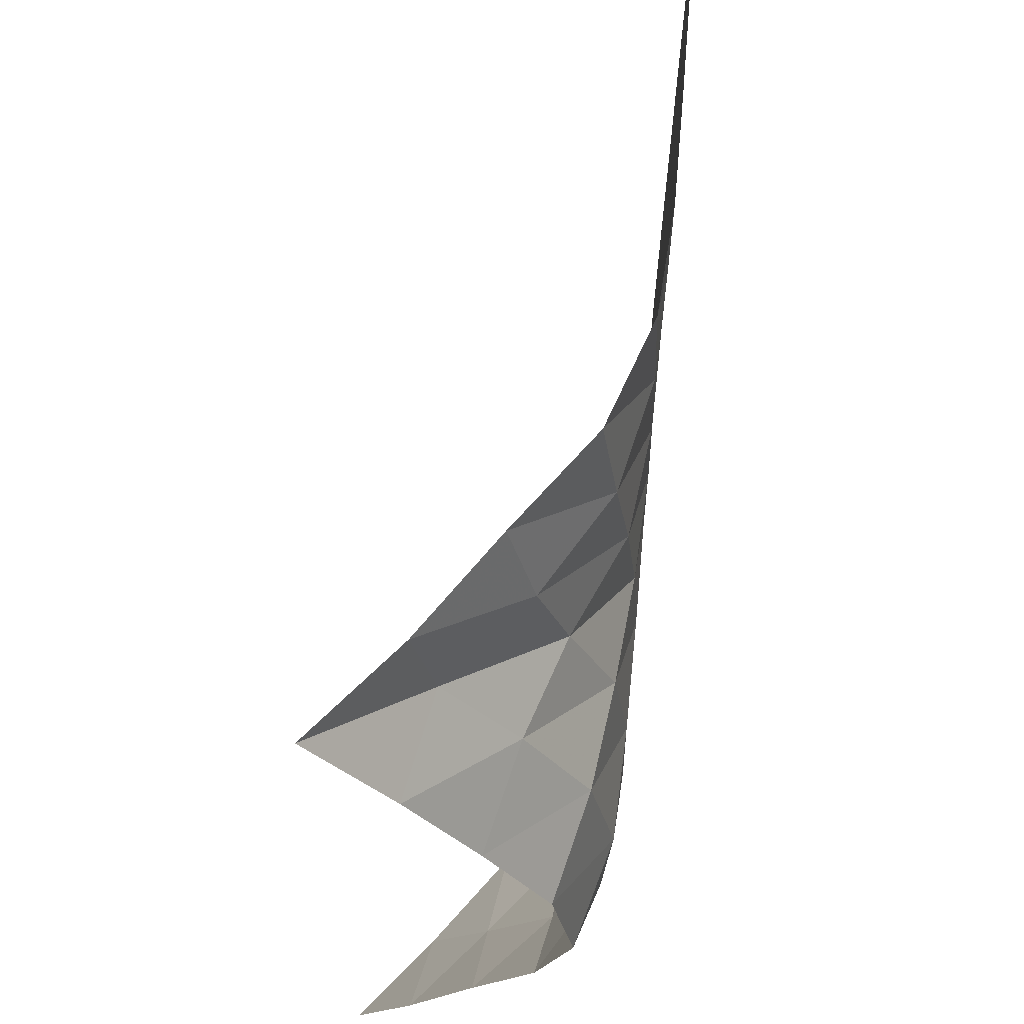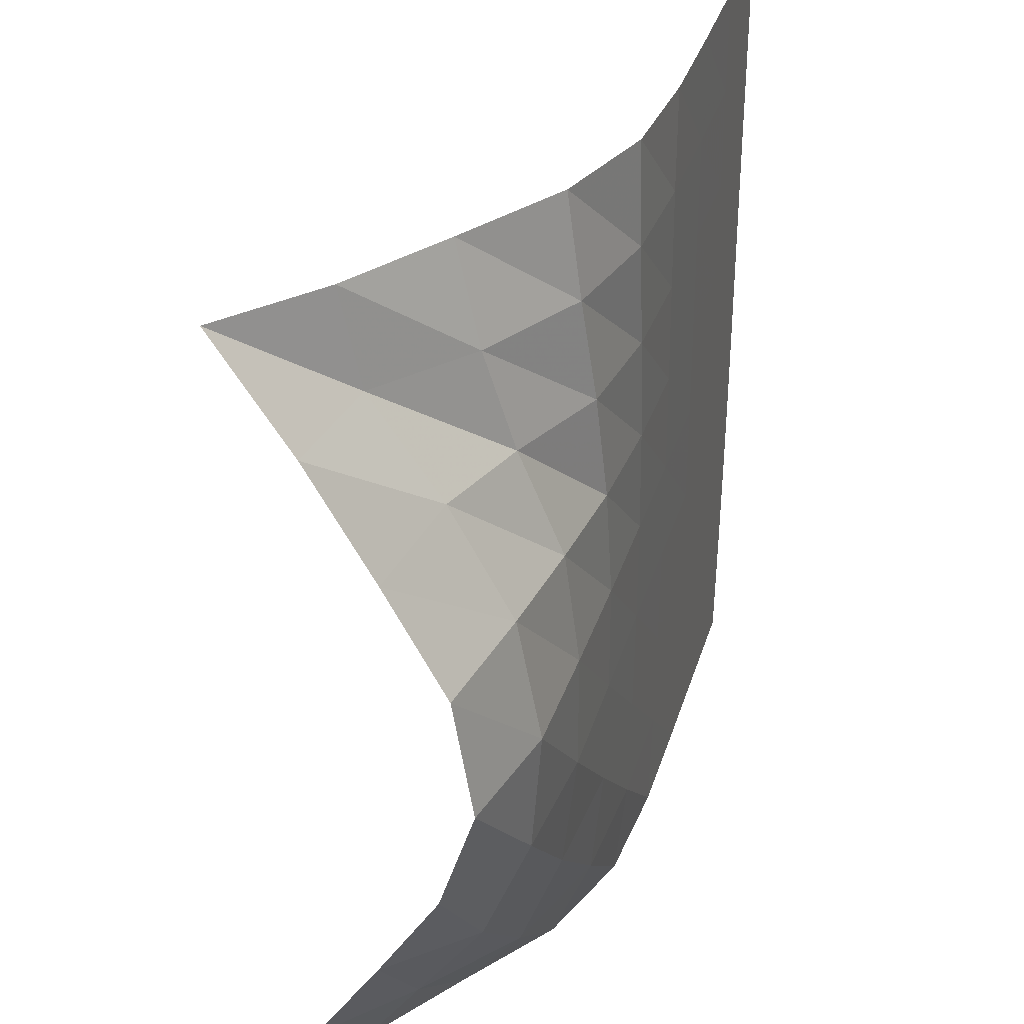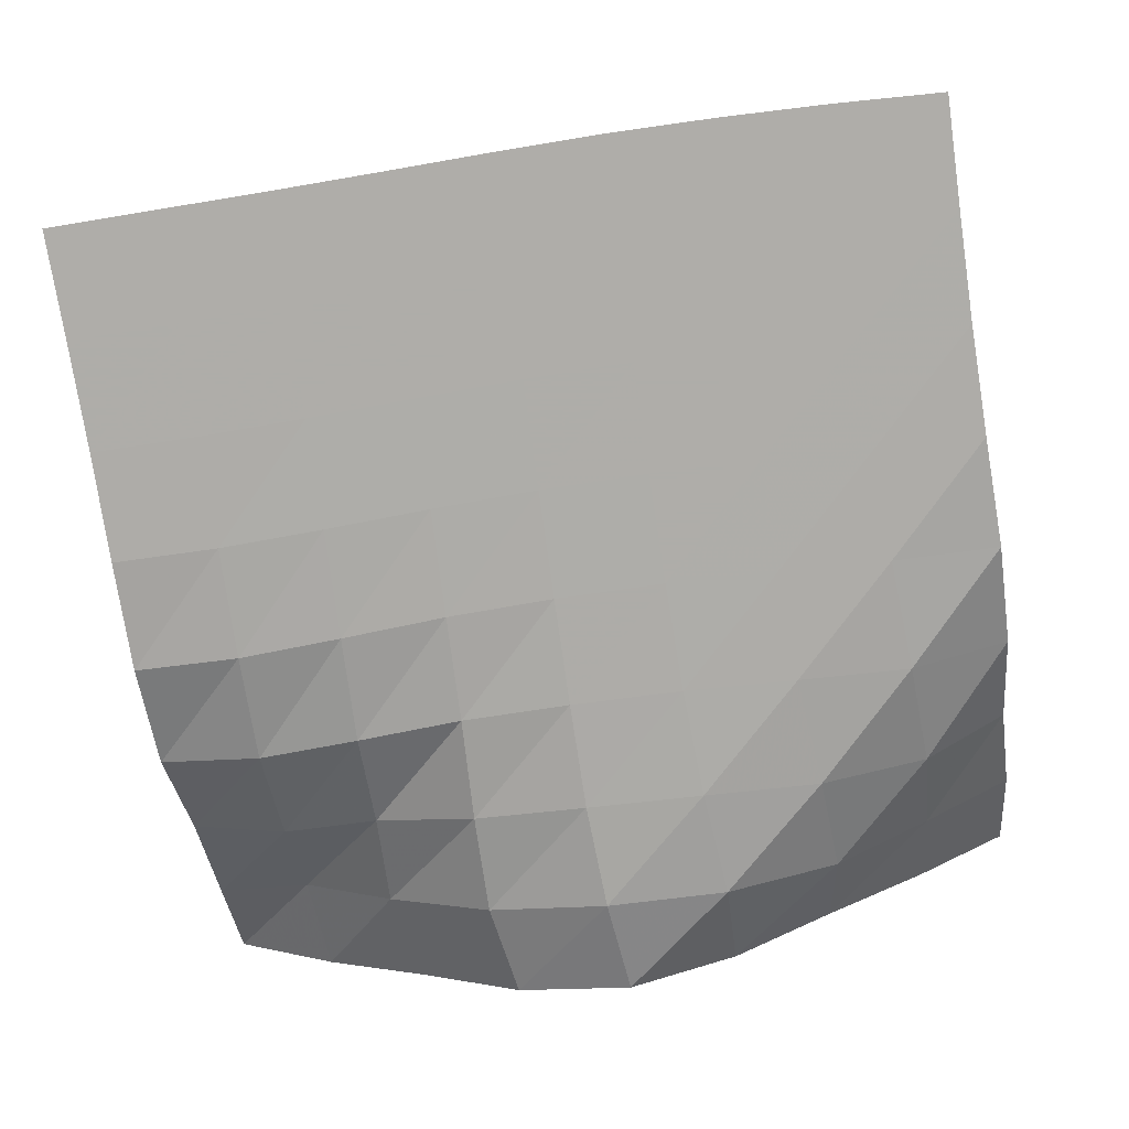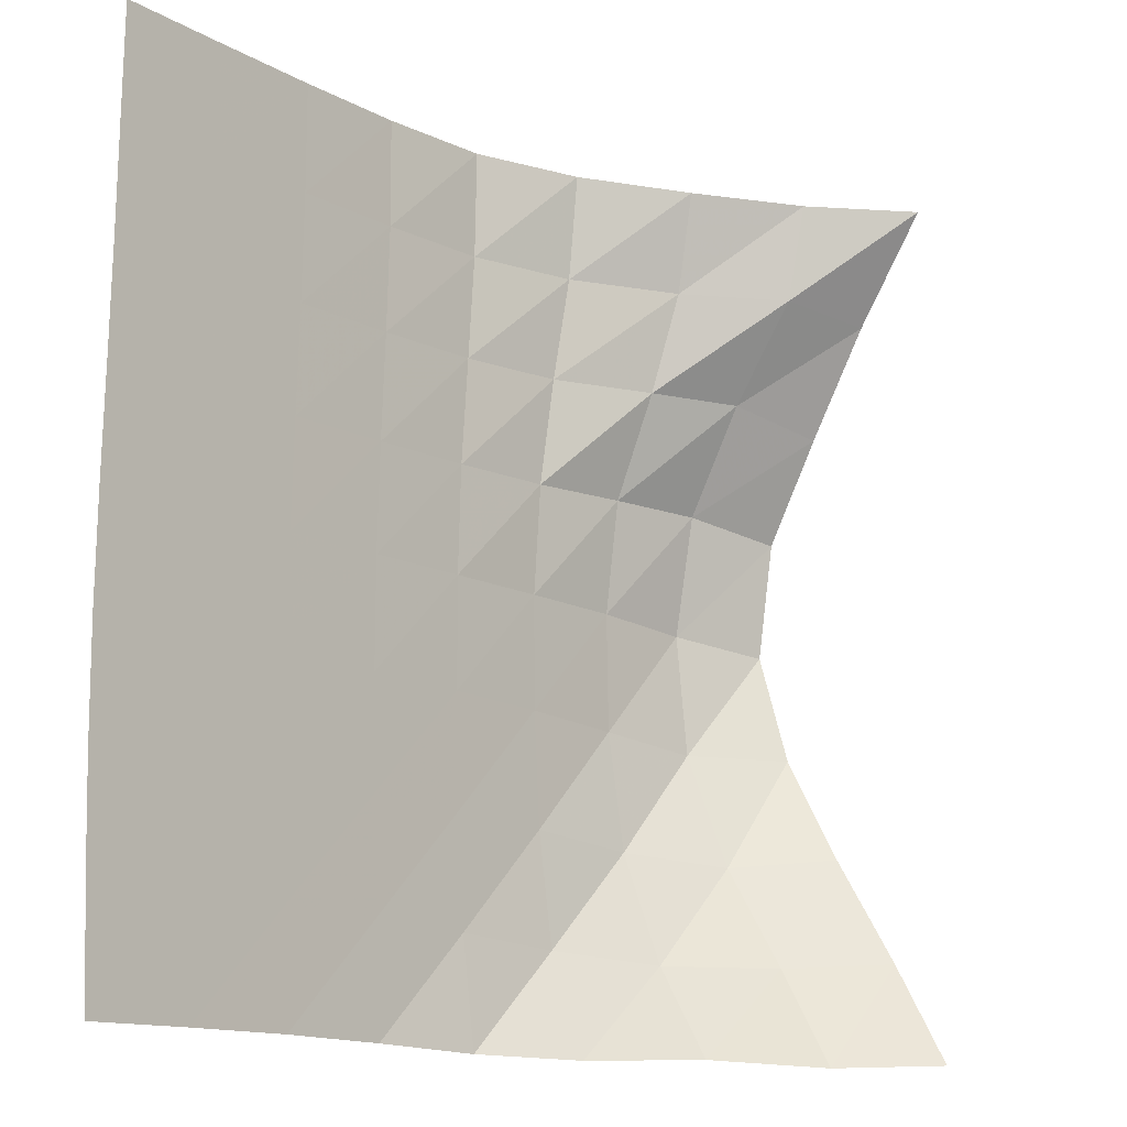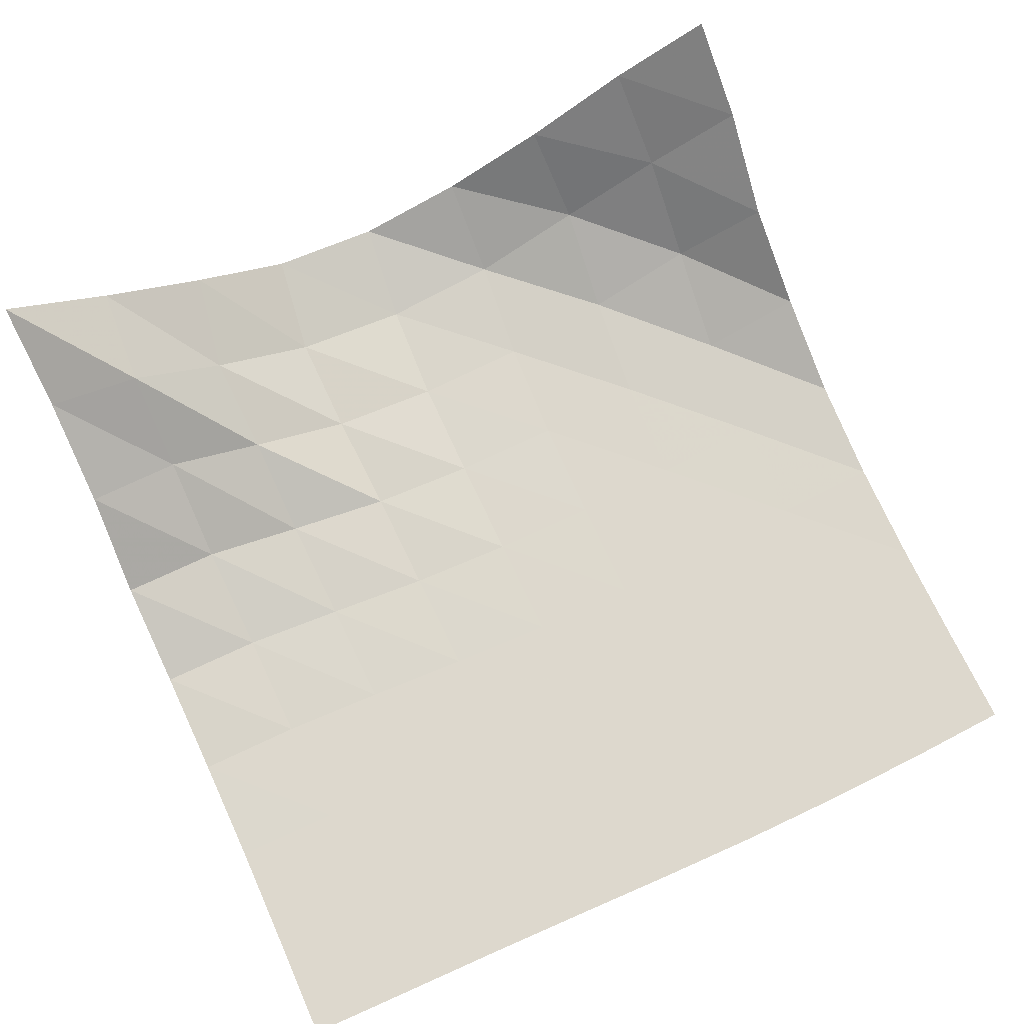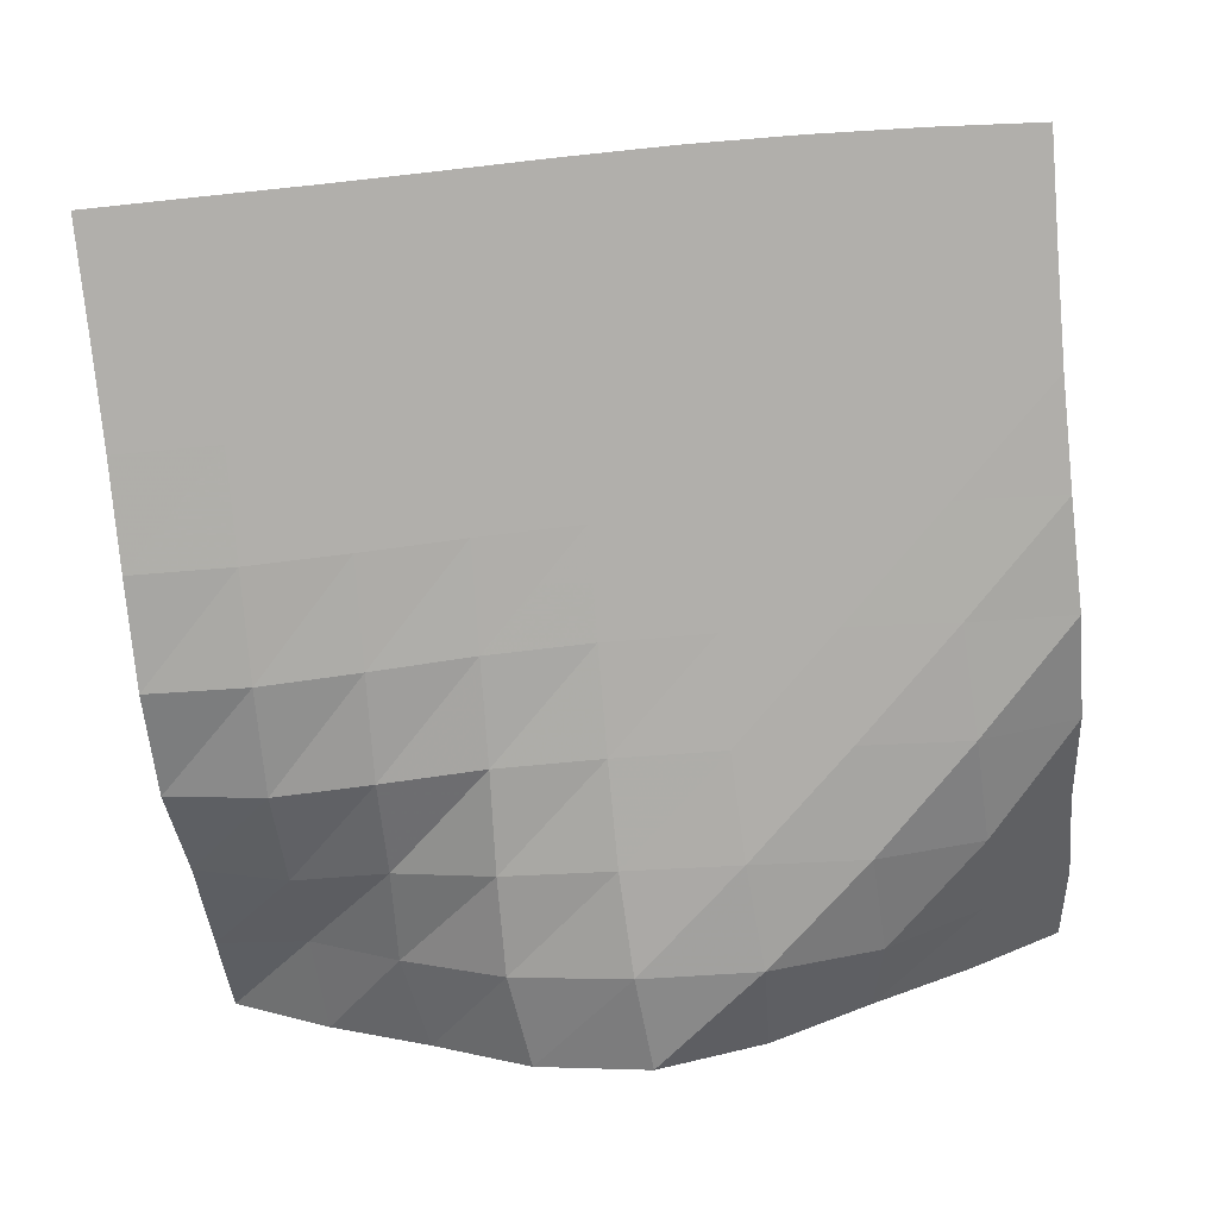
<metadata>
{"format":"obj","ext":"obj","renderer":"f3d","projection":"perspective","resolution":1024,"background":"white","views":[{"elev":64.7,"azim":-85.1,"up":"+Z"},{"elev":35.3,"azim":-73.8,"up":"+Z"},{"elev":-77.2,"azim":98.6,"up":"+Y"},{"elev":-14.1,"azim":129.6,"up":"+Z"},{"elev":72.1,"azim":65.3,"up":"+Y"},{"elev":-78.3,"azim":95.2,"up":"+Y"}]}
</metadata>
<code>
v -1 0 -1
v -1.02 -0.1403 -0.7678
v -1.028 -0.2951 -0.5177
v -1.045 -0.4398 -0.2685
v -1.052 -0.5214 -0.006951
v -1.04 -0.4714 0.2644
v -1.023 -0.3298 0.5008
v -1.014 -0.1785 0.7514
v -1 0 1
v -0.7921 -0.1669 -1.009
v -0.8166 -0.3106 -0.783
v -0.8356 -0.4683 -0.5417
v -0.8261 -0.5735 -0.2695
v -0.8112 -0.5908 0.01632
v -0.802 -0.533 0.2978
v -0.7916 -0.3896 0.545
v -0.7819 -0.227 0.7682
v -0.7828 -0.1795 0.9941
v -0.5663 -0.3367 -0.9949
v -0.5998 -0.4852 -0.7819
v -0.5908 -0.5794 -0.5222
v -0.5702 -0.6052 -0.2455
v -0.56 -0.6018 0.02871
v -0.5593 -0.5666 0.294
v -0.5622 -0.4655 0.5359
v -0.5797 -0.3982 0.7689
v -0.5523 -0.3371 0.9963
v -0.3398 -0.4935 -1.002
v -0.3445 -0.5854 -0.7619
v -0.3264 -0.6063 -0.4976
v -0.312 -0.6085 -0.2332
v -0.3069 -0.6063 0.02914
v -0.311 -0.5918 0.2837
v -0.3294 -0.5689 0.5323
v -0.3466 -0.5371 0.7714
v -0.3321 -0.5007 1.009
v -0.0901 -0.5839 -0.9965
v -0.07944 -0.6068 -0.7439
v -0.06459 -0.6087 -0.4861
v -0.05453 -0.6088 -0.2283
v -0.05248 -0.6081 0.02702
v -0.05871 -0.6062 0.2779
v -0.07354 -0.6021 0.5244
v -0.0858 -0.5968 0.7656
v -0.08118 -0.5879 1.009
v 0.1721 -0.6064 -0.9875
v 0.1831 -0.6087 -0.7353
v 0.1954 -0.6088 -0.4809
v 0.2022 -0.6088 -0.2274
v 0.2023 -0.6088 0.024
v 0.1954 -0.6086 0.2719
v 0.185 -0.6083 0.5184
v 0.1777 -0.6078 0.7622
v 0.1806 -0.6071 1.008
v 0.4301 -0.6087 -0.9841
v 0.4423 -0.6088 -0.7327
v 0.4522 -0.6088 -0.4806
v 0.4575 -0.6088 -0.2296
v 0.456 -0.6088 0.02015
v 0.4493 -0.6088 0.2671
v 0.4417 -0.6088 0.5141
v 0.437 -0.6088 0.7599
v 0.4372 -0.6088 1.007
v 0.6863 -0.6088 -0.9855
v 0.6978 -0.6088 -0.7343
v 0.7072 -0.6088 -0.4831
v 0.7108 -0.6088 -0.2326
v 0.7085 -0.6088 0.01701
v 0.7026 -0.6088 0.265
v 0.6969 -0.6088 0.5132
v 0.6935 -0.6088 0.7611
v 0.6917 -0.6088 1.01
v 0.9391 -0.6088 -0.989
v 0.9518 -0.6088 -0.7383
v 0.9597 -0.6088 -0.4866
v 0.9623 -0.6088 -0.2349
v 0.9593 -0.6088 0.01589
v 0.9539 -0.6088 0.2655
v 0.9494 -0.6088 0.5148
v 0.9467 -0.6088 0.764
v 0.9434 -0.6088 1.013
f 1 10 2
f 2 10 11
f 2 11 3
f 3 11 12
f 3 12 4
f 4 12 13
f 4 13 5
f 5 13 14
f 5 14 6
f 6 14 15
f 6 15 7
f 7 15 16
f 7 16 8
f 8 16 17
f 8 17 9
f 9 17 18
f 10 19 11
f 11 19 20
f 11 20 12
f 12 20 21
f 12 21 13
f 13 21 22
f 13 22 14
f 14 22 23
f 14 23 15
f 15 23 24
f 15 24 16
f 16 24 25
f 16 25 17
f 17 25 26
f 17 26 18
f 18 26 27
f 19 28 20
f 20 28 29
f 20 29 21
f 21 29 30
f 21 30 22
f 22 30 31
f 22 31 23
f 23 31 32
f 23 32 24
f 24 32 33
f 24 33 25
f 25 33 34
f 25 34 26
f 26 34 35
f 26 35 27
f 27 35 36
f 28 37 29
f 29 37 38
f 29 38 30
f 30 38 39
f 30 39 31
f 31 39 40
f 31 40 32
f 32 40 41
f 32 41 33
f 33 41 42
f 33 42 34
f 34 42 43
f 34 43 35
f 35 43 44
f 35 44 36
f 36 44 45
f 37 46 38
f 38 46 47
f 38 47 39
f 39 47 48
f 39 48 40
f 40 48 49
f 40 49 41
f 41 49 50
f 41 50 42
f 42 50 51
f 42 51 43
f 43 51 52
f 43 52 44
f 44 52 53
f 44 53 45
f 45 53 54
f 46 55 47
f 47 55 56
f 47 56 48
f 48 56 57
f 48 57 49
f 49 57 58
f 49 58 50
f 50 58 59
f 50 59 51
f 51 59 60
f 51 60 52
f 52 60 61
f 52 61 53
f 53 61 62
f 53 62 54
f 54 62 63
f 55 64 56
f 56 64 65
f 56 65 57
f 57 65 66
f 57 66 58
f 58 66 67
f 58 67 59
f 59 67 68
f 59 68 60
f 60 68 69
f 60 69 61
f 61 69 70
f 61 70 62
f 62 70 71
f 62 71 63
f 63 71 72
f 64 73 65
f 65 73 74
f 65 74 66
f 66 74 75
f 66 75 67
f 67 75 76
f 67 76 68
f 68 76 77
f 68 77 69
f 69 77 78
f 69 78 70
f 70 78 79
f 70 79 71
f 71 79 80
f 71 80 72
f 72 80 81

</code>
